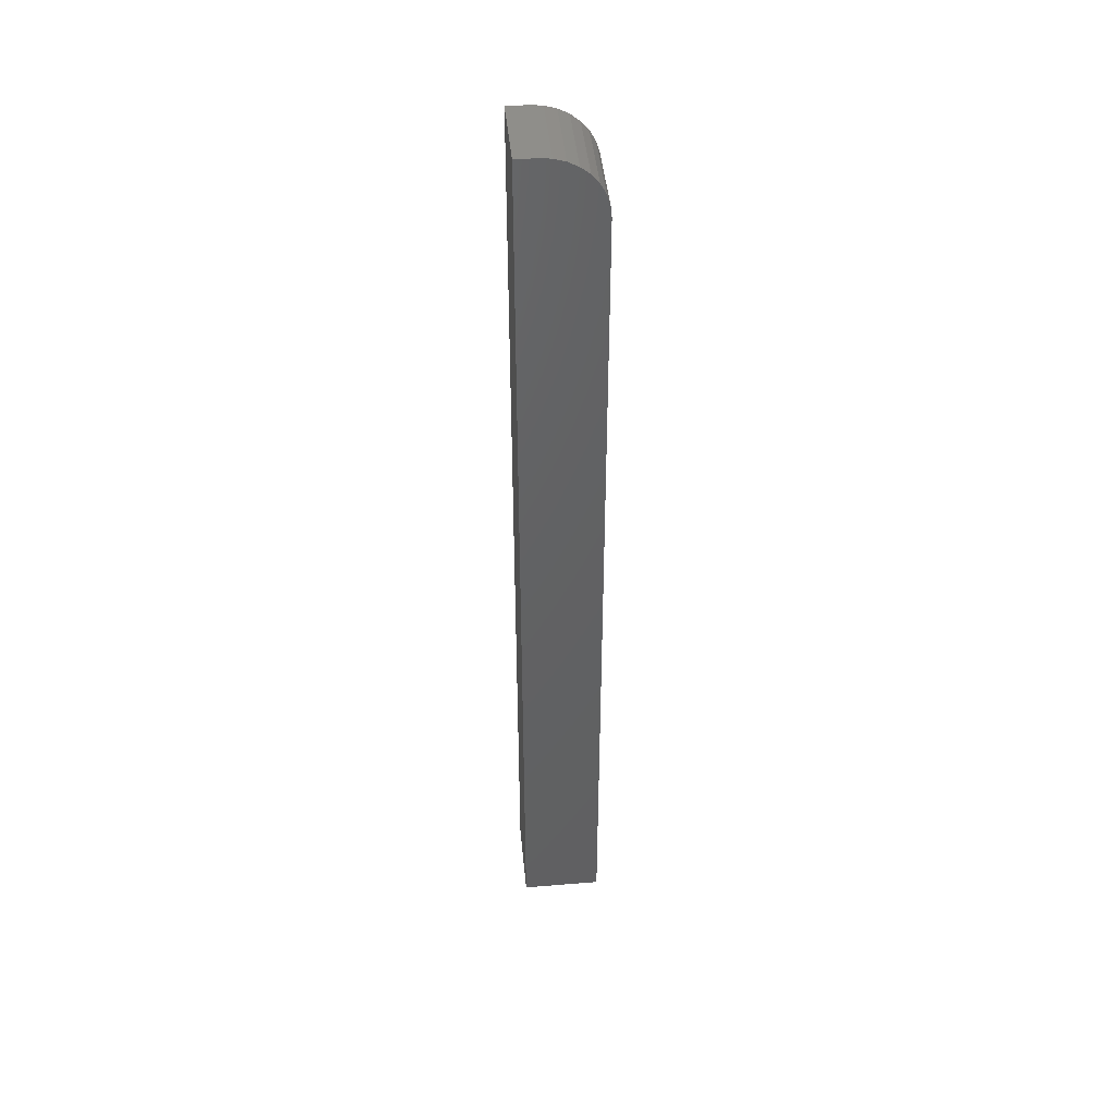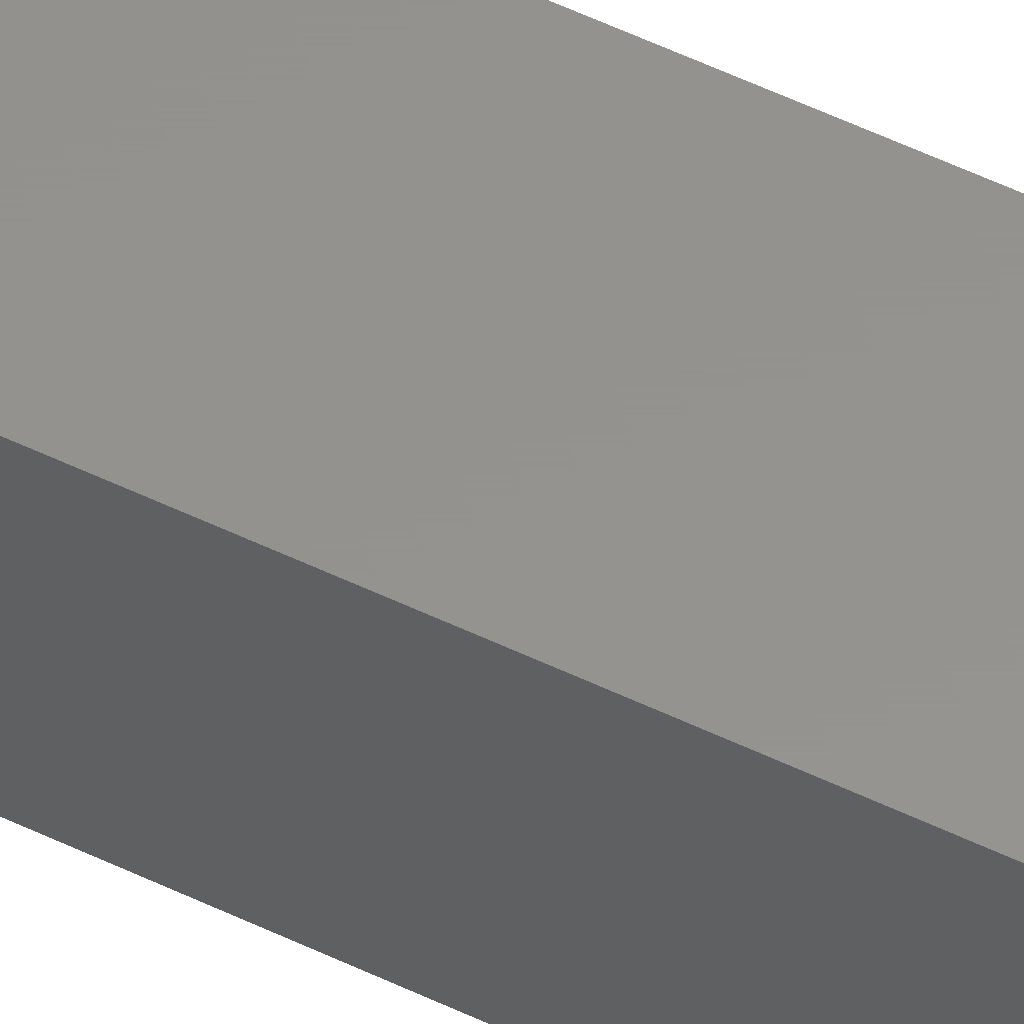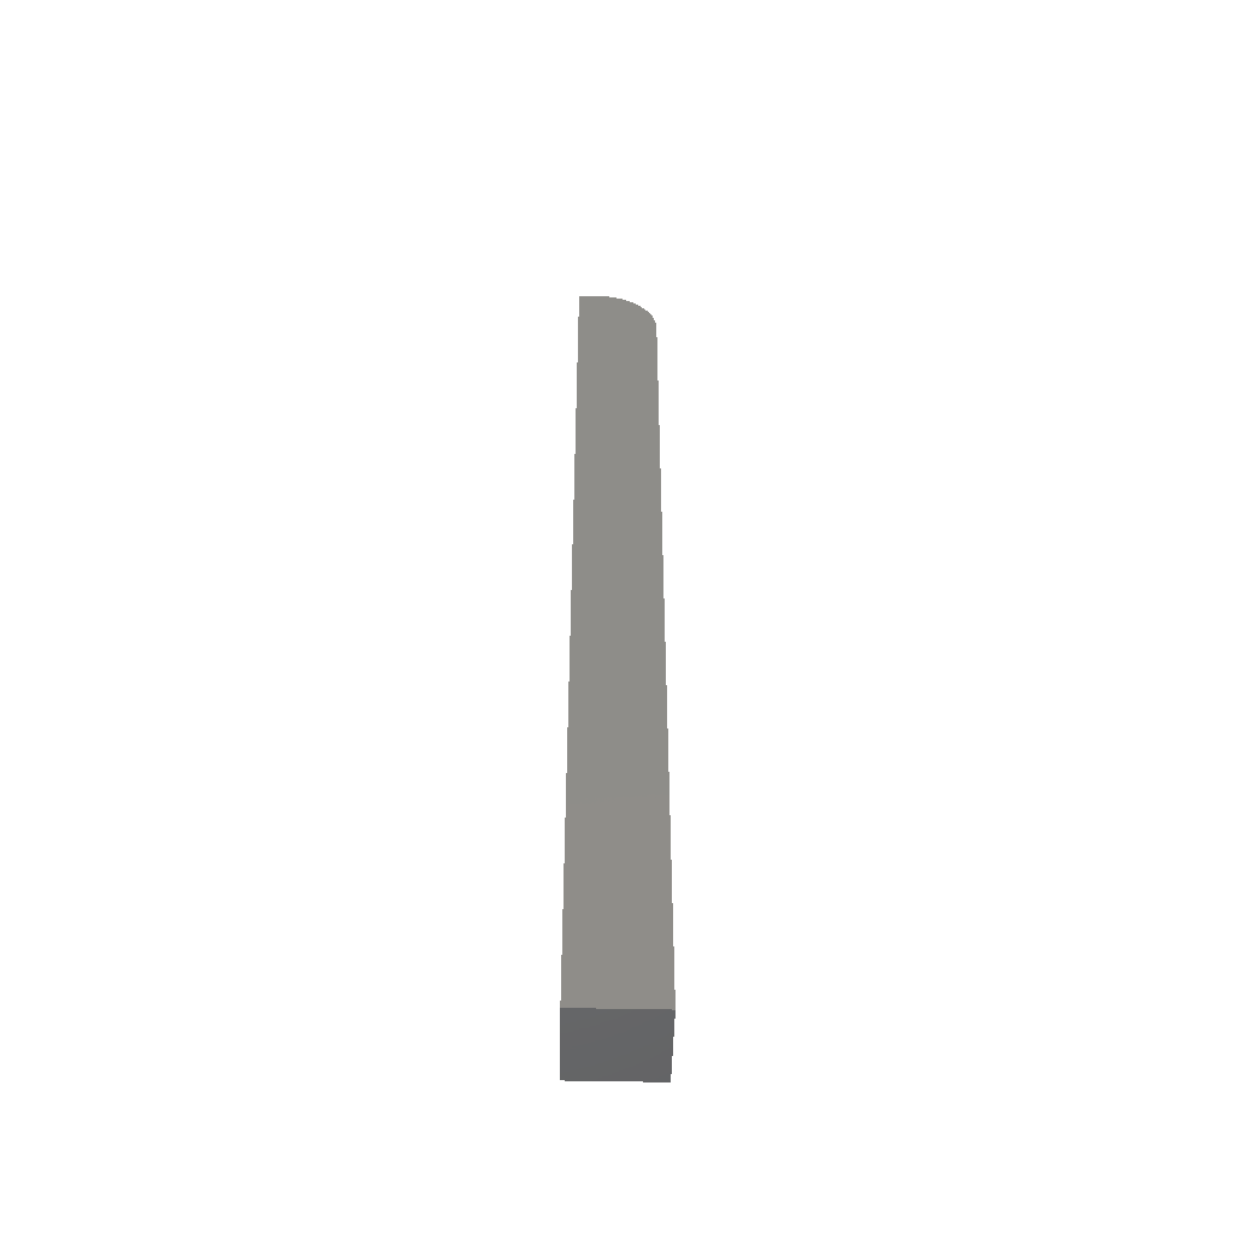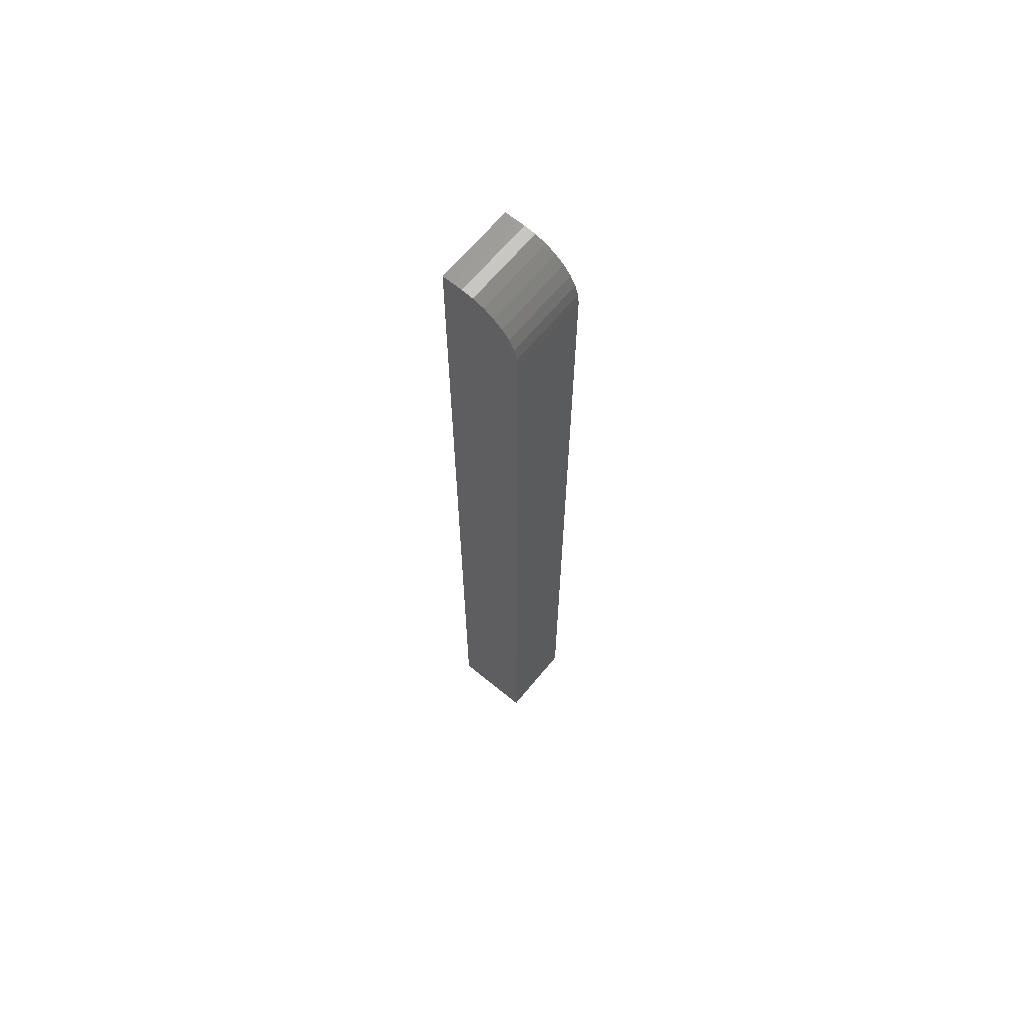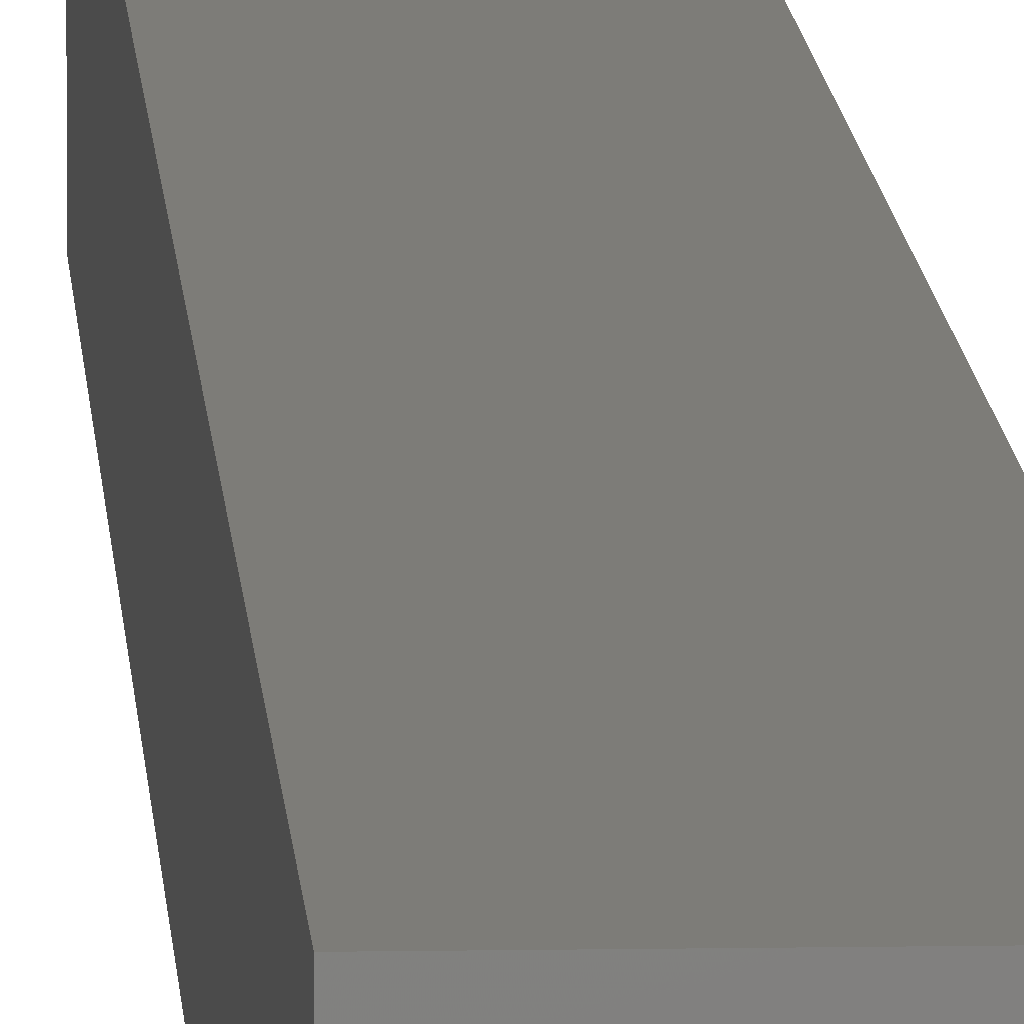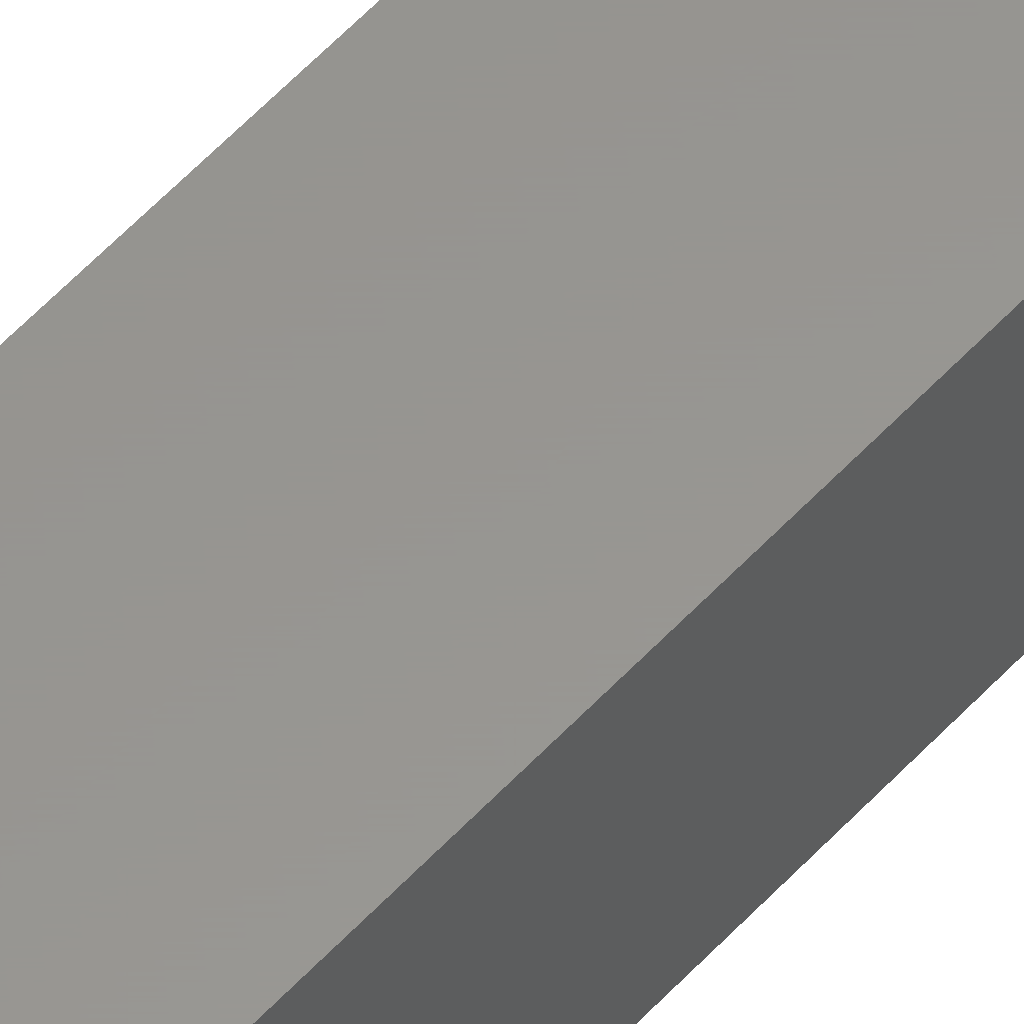
<metadata>
{"format":"stl","ext":"stl","renderer":"f3d","projection":"perspective","resolution":1024,"background":"white","views":[{"elev":44.1,"azim":-5.5,"up":"+Y"},{"elev":56.4,"azim":116.5,"up":"+Z"},{"elev":-50.5,"azim":-1.4,"up":"+Y"},{"elev":65.7,"azim":39.5,"up":"+Y"},{"elev":9.2,"azim":-2.8,"up":"+Z"},{"elev":58.2,"azim":-137.6,"up":"+Z"}]}
</metadata>
<code>
# stl→obj: 24 verts, 44 faces
v -0.02755 2.311e-19 -0.03125
v -0.02755 4.16e-18 0.03166
v -0.01151 1.233e-18 -0.03125
v -0.01151 5.161e-18 0.03166
v 0.02163 -0.01373 0.03166
v 0.03179 -0.02894 0.03166
v 0.02746 -0.02083 0.03166
v 0.03446 -0.03773 0.03166
v 0.01453 -0.0079 0.03166
v 0.006425 -0.003568 0.03166
v -0.002368 -0.0009007 0.03166
v 0.03536 -0.04688 0.03166
v 0.03536 -0.75 0.03166
v -0.02755 -0.75 0.03166
v 0.03536 -0.04688 -0.03125
v 0.03536 -0.75 -0.03125
v 0.006425 -0.003568 -0.03125
v -0.002368 -0.0009007 -0.03125
v 0.02163 -0.01373 -0.03125
v 0.02746 -0.02083 -0.03125
v 0.03179 -0.02894 -0.03125
v 0.03446 -0.03773 -0.03125
v -0.02755 -0.75 -0.03125
v 0.01453 -0.0079 -0.03125
f 1 2 3
f 3 2 4
f 5 6 7
f 8 6 5
f 8 5 9
f 8 9 10
f 8 10 11
f 8 11 4
f 8 4 2
f 8 2 12
f 12 2 13
f 13 2 14
f 15 12 16
f 16 12 13
f 3 17 1
f 3 18 17
f 19 20 21
f 1 22 15
f 1 15 16
f 1 16 23
f 22 1 17
f 22 17 24
f 22 24 19
f 22 19 21
f 3 4 18
f 18 4 11
f 18 11 17
f 17 11 10
f 17 10 24
f 24 10 9
f 24 9 19
f 19 9 5
f 19 5 20
f 20 5 7
f 20 7 21
f 21 7 6
f 21 6 22
f 22 6 8
f 22 8 15
f 15 8 12
f 23 16 14
f 14 16 13
f 2 1 14
f 14 1 23

</code>
